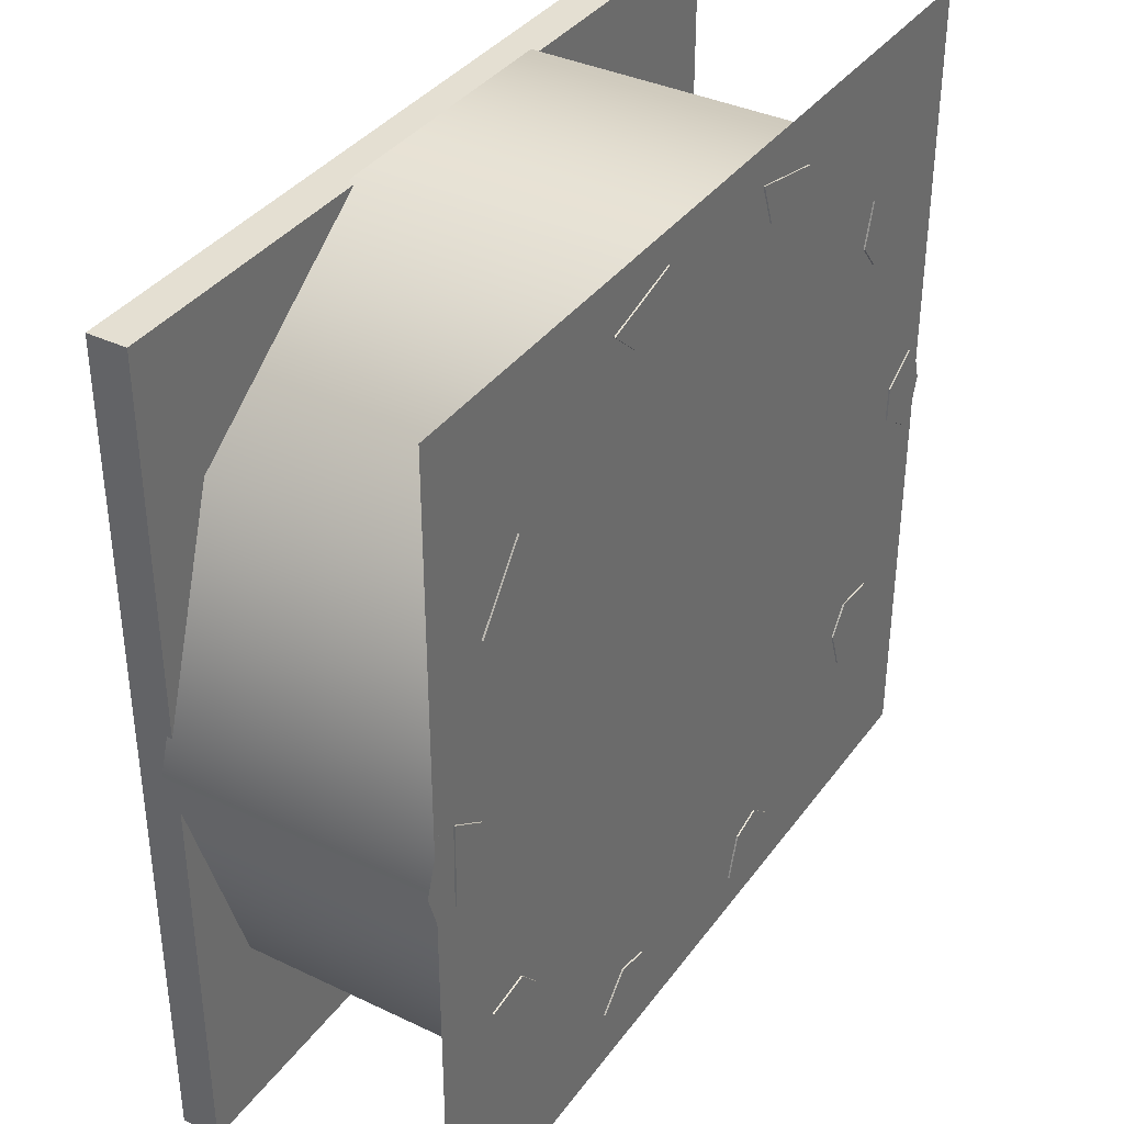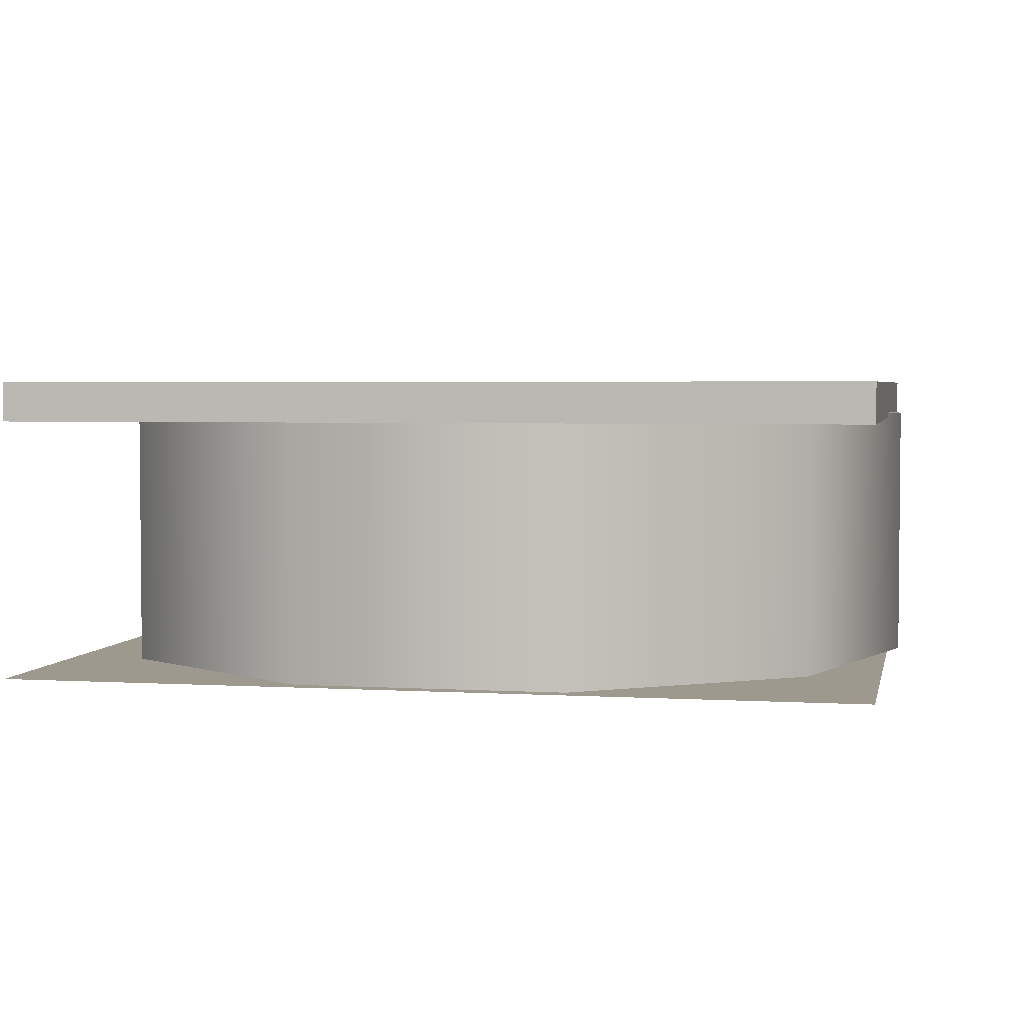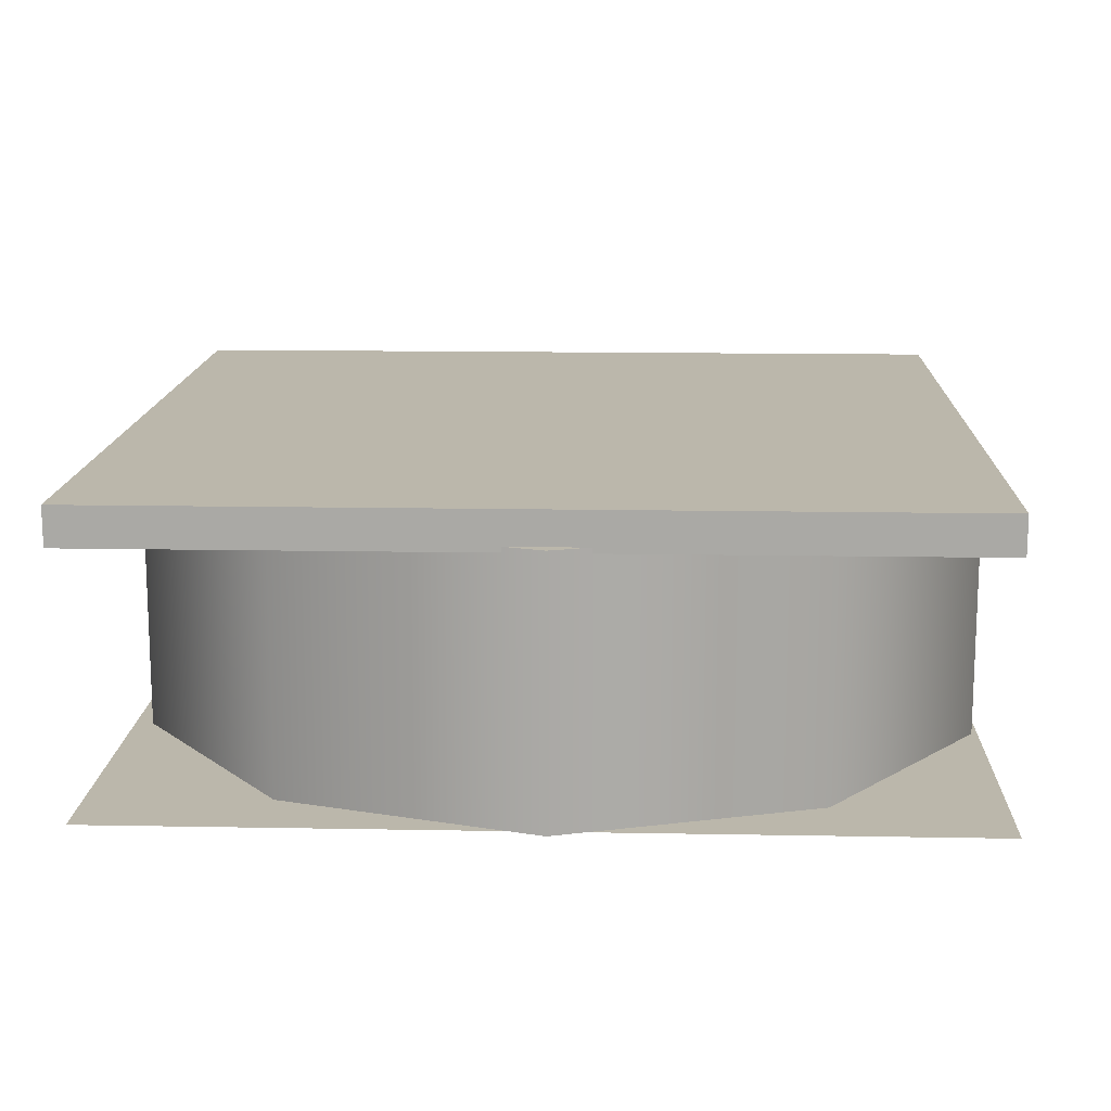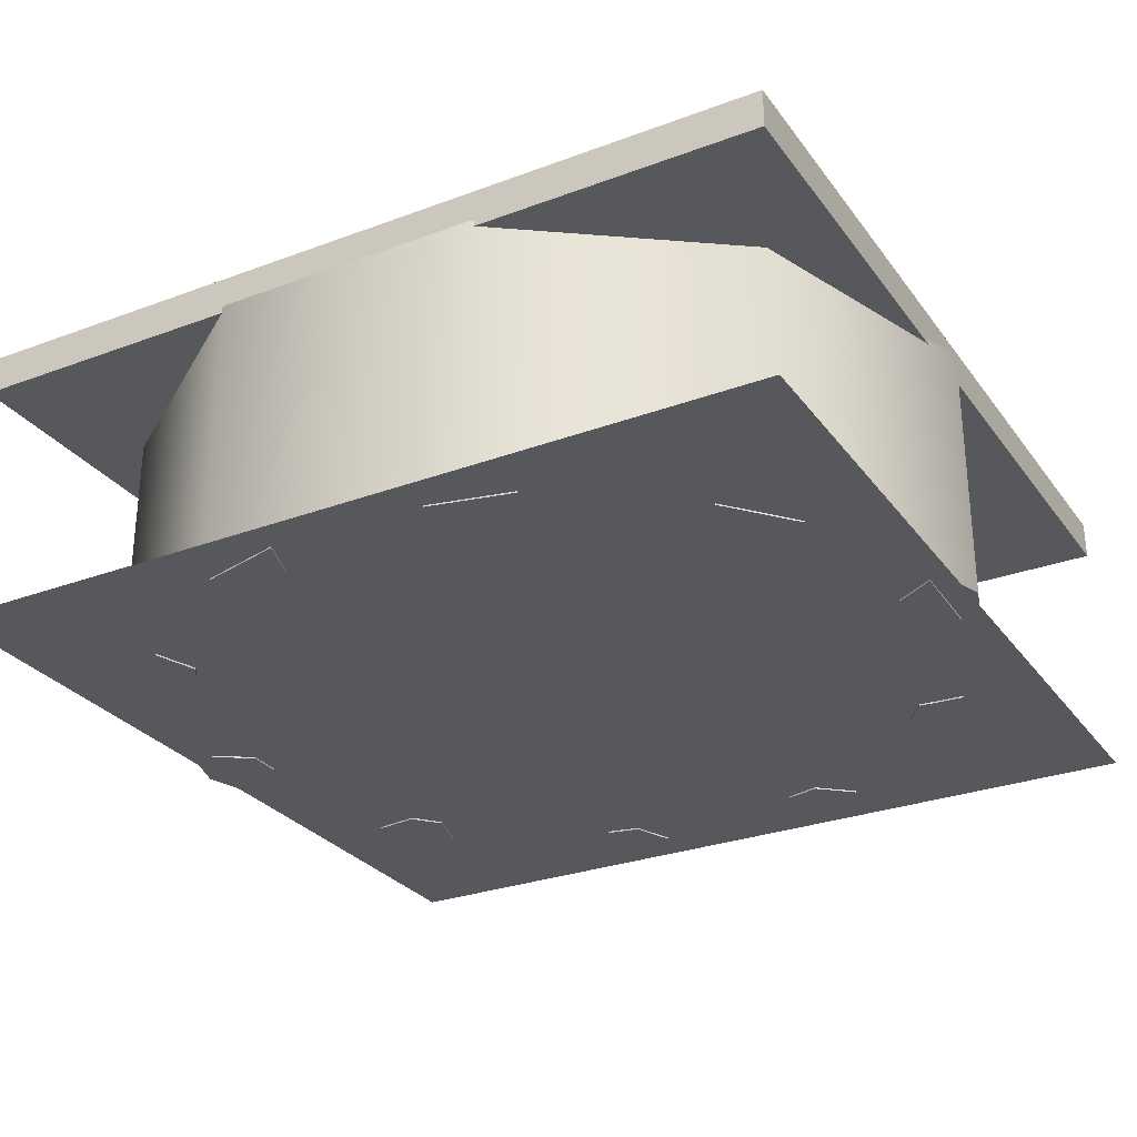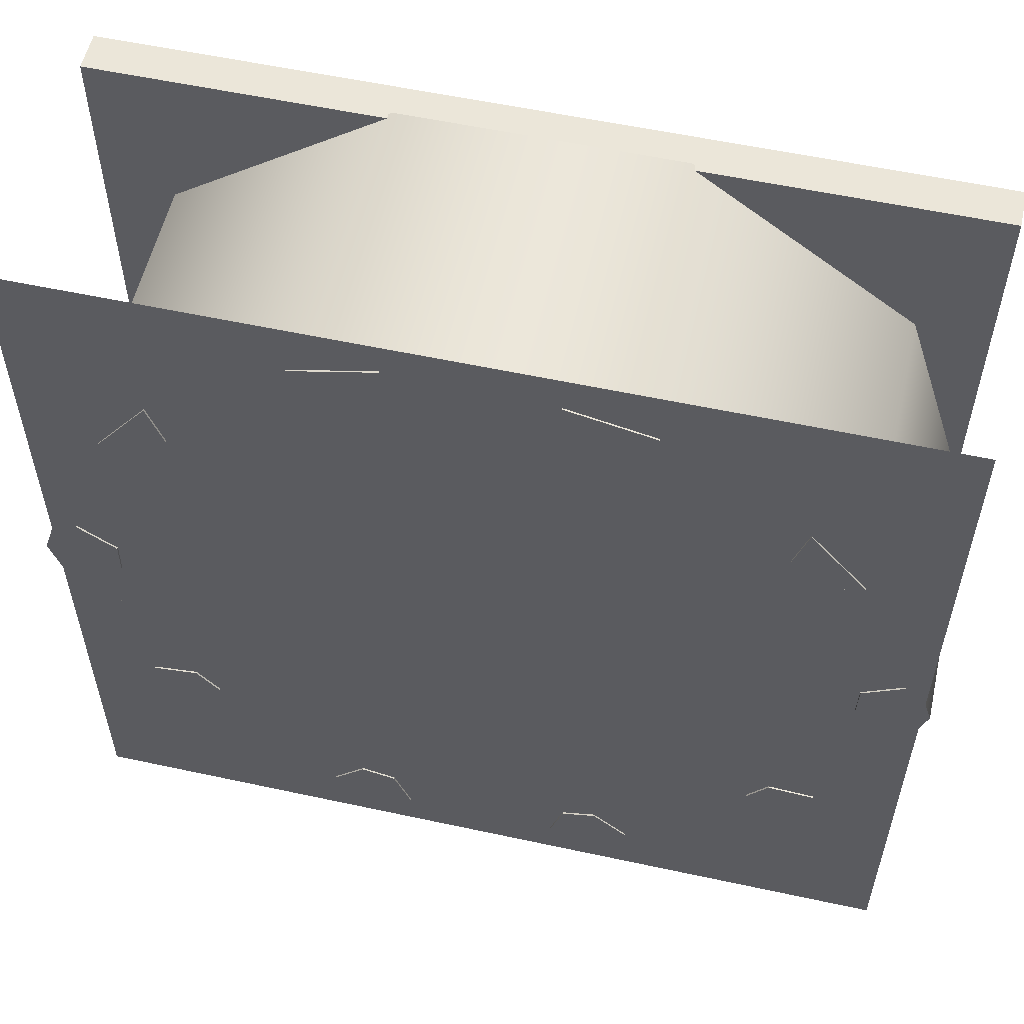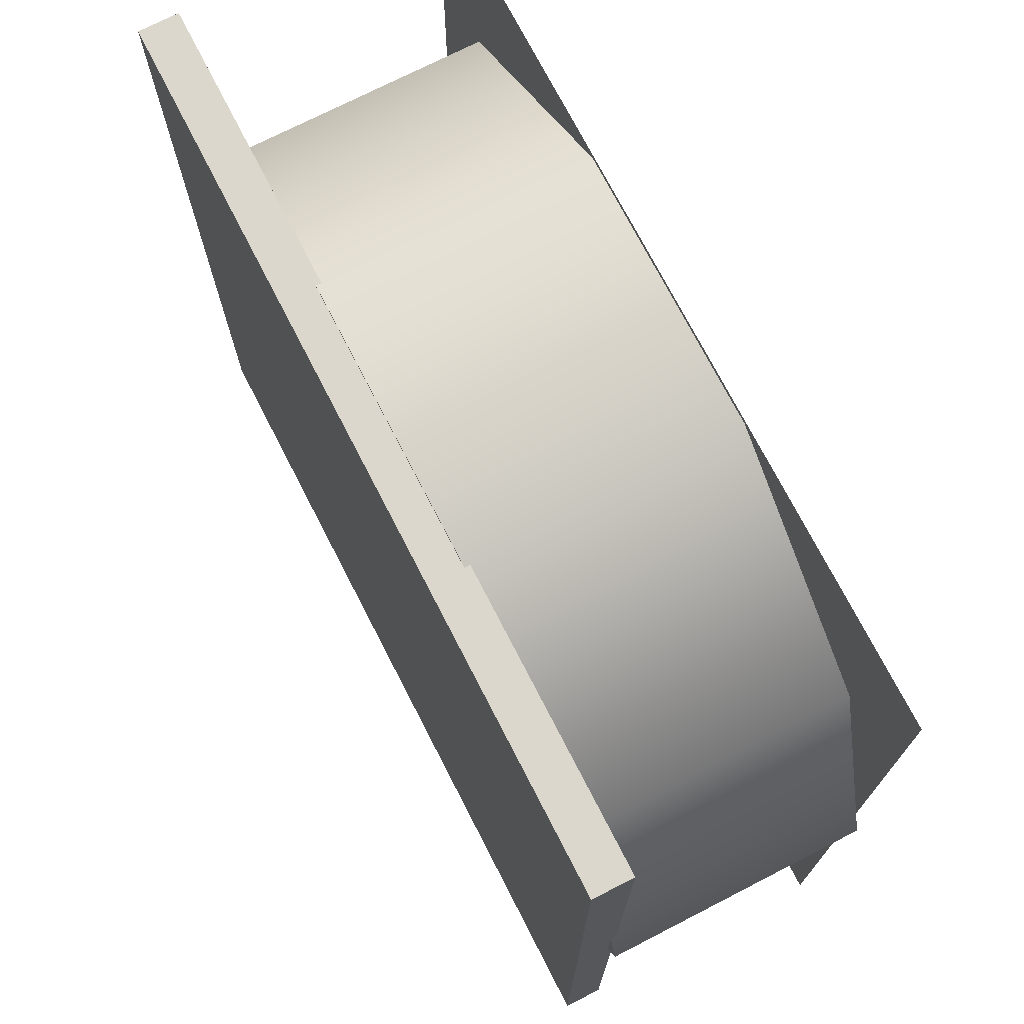
<metadata>
{"format":"obj","ext":"obj","renderer":"f3d","projection":"perspective","resolution":1024,"background":"white","views":[{"elev":36.9,"azim":-58.4,"up":"+Z"},{"elev":3.4,"azim":-168.5,"up":"+Y"},{"elev":14.2,"azim":-87.7,"up":"+Y"},{"elev":-28.7,"azim":29.1,"up":"+Y"},{"elev":56.2,"azim":12.8,"up":"+Z"},{"elev":73.1,"azim":-117.2,"up":"+Z"}]}
</metadata>
<code>
v  3.465 2.51 -2.407
v  4.261 2.51 0.0429
v  4.261 0.0144 0.0429
v  3.465 0.0144 -2.407
v  1.381 2.51 -3.921
v  1.381 0.0144 -3.921
v  -1.194 2.51 -3.921
v  -1.194 0.0144 -3.921
v  -3.278 2.51 -2.407
v  -3.278 0.0144 -2.407
v  -4.074 2.51 0.0429
v  -4.074 0.0144 0.0429
v  -3.278 2.51 2.493
v  -3.278 0.0144 2.493
v  -1.194 0.0144 4.007
v  -1.194 2.51 4.007
v  1.381 2.51 4.007
v  1.381 0.0144 4.007
v  3.465 0.0144 2.493
v  3.465 2.51 2.493
v  -2.965 2.51 -2.179
v  -1.075 2.51 -3.552
v  -1.075 0.0144 -3.552
v  -2.965 0.0144 -2.179
v  3.152 2.51 -2.179
v  3.152 0.0144 -2.179
v  3.874 0.0144 0.0429
v  3.874 2.51 0.0429
v  3.152 0.0144 2.265
v  3.152 2.51 2.265
v  1.262 0.0144 3.638
v  1.262 2.51 3.638
v  -1.075 0.0144 3.638
v  -1.075 2.51 3.638
v  -2.965 0.0144 2.265
v  -2.965 2.51 2.265
v  -3.687 0.0144 0.0429
v  -3.687 2.51 0.0429
v  1.262 0.0144 -3.552
v  1.262 2.51 -3.552
g Cylinder001
f 1 2 3 4
f 5 1 4 6
f 7 5 6 8
f 9 7 8 10
f 11 9 10 12
f 13 11 12 14
f 13 14 15 16
f 17 16 15 18
f 17 18 19 20
f 2 20 19 3
f 9 21 22 7
f 10 8 23 24
f 25 26 27 28
f 28 27 29 30
f 29 31 32 30
f 32 31 33 34
f 34 33 35 36
f 36 35 37 38
f 37 24 21 38
f 21 24 23 22
f 22 23 39 40
f 40 39 26 25
f 22 40 5 7
f 40 25 1 5
f 25 28 2 1
f 28 30 20 2
f 30 32 17 20
f 32 34 16 17
f 34 36 13 16
f 36 38 11 13
f 38 21 9 11
f 6 39 23 8
f 4 26 39 6
f 3 27 26 4
f 19 29 27 3
f 18 31 29 19
f 15 33 31 18
f 14 35 33 15
f 12 37 35 14
f 10 24 37 12
v  -3.965 0.0144 -4.093
v  -3.965 0.0144 4.062
v  4.19 0.0144 4.062
v  4.19 0.0144 -4.093
g Plane001
f 41 42 43 44
v  -3.951 2.458 3.982
v  -3.951 2.458 -4.156
v  4.134 2.458 -4.156
v  4.134 2.458 3.982
v  -3.951 2.83 3.982
v  4.134 2.83 3.982
v  4.134 2.83 -4.156
v  -3.951 2.83 -4.156
g Box001
f 45 46 47 48
f 49 50 51 52
f 45 48 50 49
f 48 47 51 50
f 47 46 52 51
f 46 45 49 52
v  -1.169 0 -3.194
v  -1.479 0 -3.506
v  -0.6761 0 -3.671
v  -0.8375 0 -3.262
v  -1.043 2.83 -2.581
v  -0.7115 2.83 -2.65
v  -0.6761 2.83 -3.671
v  -1.479 2.83 -3.506
g Box002
f 53 54 55 56
f 57 58 59 60
f 53 56 58 57
f 56 55 59 58
f 55 54 60 59
f 54 53 57 60
v  0.9481 0 -3.274
v  0.8151 0 -3.693
v  1.605 0 -3.473
v  1.274 0 -3.183
v  0.7804 2.83 -2.672
v  1.107 2.83 -2.581
v  1.605 2.83 -3.473
v  0.8151 2.83 -3.693
g Box003
f 61 62 63 64
f 65 66 67 68
f 61 64 66 65
f 64 63 67 66
f 63 62 68 67
f 62 61 65 68
v  2.759 0 -2.105
v  2.909 0 -2.518
v  3.401 0 -1.862
v  2.962 0 -1.834
v  2.259 2.83 -1.73
v  2.462 2.83 -1.459
v  3.401 2.83 -1.862
v  2.909 2.83 -2.518
g Box004
f 69 70 71 72
f 73 74 75 76
f 69 72 74 73
f 72 71 75 74
f 71 70 76 75
f 70 69 73 76
v  -2.816 0 -1.839
v  -3.252 0 -1.897
v  -2.717 0 -2.518
v  -2.595 0 -2.096
v  -2.342 2.83 -1.432
v  -2.122 2.83 -1.688
v  -2.717 2.83 -2.518
v  -3.252 2.83 -1.897
g Box005
f 77 78 79 80
f 81 82 83 84
f 77 80 82 81
f 80 79 83 82
f 79 78 84 83
f 78 77 81 84
v  3.017 0 1.899
v  3.453 0 1.951
v  2.927 0 2.58
v  2.799 0 2.159
v  2.538 2.83 1.498
v  2.32 2.83 1.758
v  2.927 2.83 2.58
v  3.453 2.83 1.951
g Box006
f 85 86 87 88
f 89 90 91 92
f 85 88 90 89
f 88 87 91 90
f 87 86 92 91
f 86 85 89 92
v  1.302 0 3.227
v  1.616 0 3.535
v  0.8159 0 3.711
v  0.9719 0 3.3
v  1.168 2.83 2.617
v  0.8378 2.83 2.689
v  0.8159 2.83 3.711
v  1.616 2.83 3.535
g Box007
f 93 94 95 96
f 97 98 99 100
f 93 96 98 97
f 96 95 99 98
f 95 94 100 99
f 94 93 97 100
v  -0.8134 0 3.336
v  -0.6749 0 3.753
v  -1.467 0 3.544
v  -1.141 0 3.249
v  -0.6537 2.83 2.732
v  -0.981 2.83 2.645
v  -1.467 2.83 3.544
v  -0.6749 2.83 3.753
g Box008
f 101 102 103 104
f 105 106 107 108
f 101 104 106 105
f 104 103 107 106
f 103 102 108 107
f 102 101 105 108
v  -2.64 0 2.191
v  -2.784 0 2.606
v  -3.284 0 1.956
v  -2.846 0 1.922
v  -2.144 2.83 1.809
v  -2.351 2.83 1.541
v  -3.284 2.83 1.956
v  -2.784 2.83 2.606
g Box009
f 109 110 111 112
f 113 114 115 116
f 109 112 114 113
f 112 111 115 114
f 111 110 116 115
f 110 109 113 116
v  3.599 0 -0.0755
v  3.959 0 -0.3273
v  3.984 0 0.492
v  3.609 0 0.2629
v  2.974 2.83 -0.0561
v  2.984 2.83 0.2822
v  3.984 2.83 0.492
v  3.959 2.83 -0.3273
g Box010
f 117 118 119 120
f 121 122 123 124
f 117 120 122 121
f 120 119 123 122
f 119 118 124 123
f 118 117 121 124
v  -3.345 0 0.2602
v  -3.709 0 0.5067
v  -3.723 0 -0.3129
v  -3.351 0 -0.0782
v  -2.72 2.83 0.2502
v  -2.726 2.83 -0.0882
v  -3.723 2.83 -0.3129
v  -3.709 2.83 0.5067
g Box011
f 125 126 127 128
f 129 130 131 132
f 125 128 130 129
f 128 127 131 130
f 127 126 132 131
f 126 125 129 132

</code>
